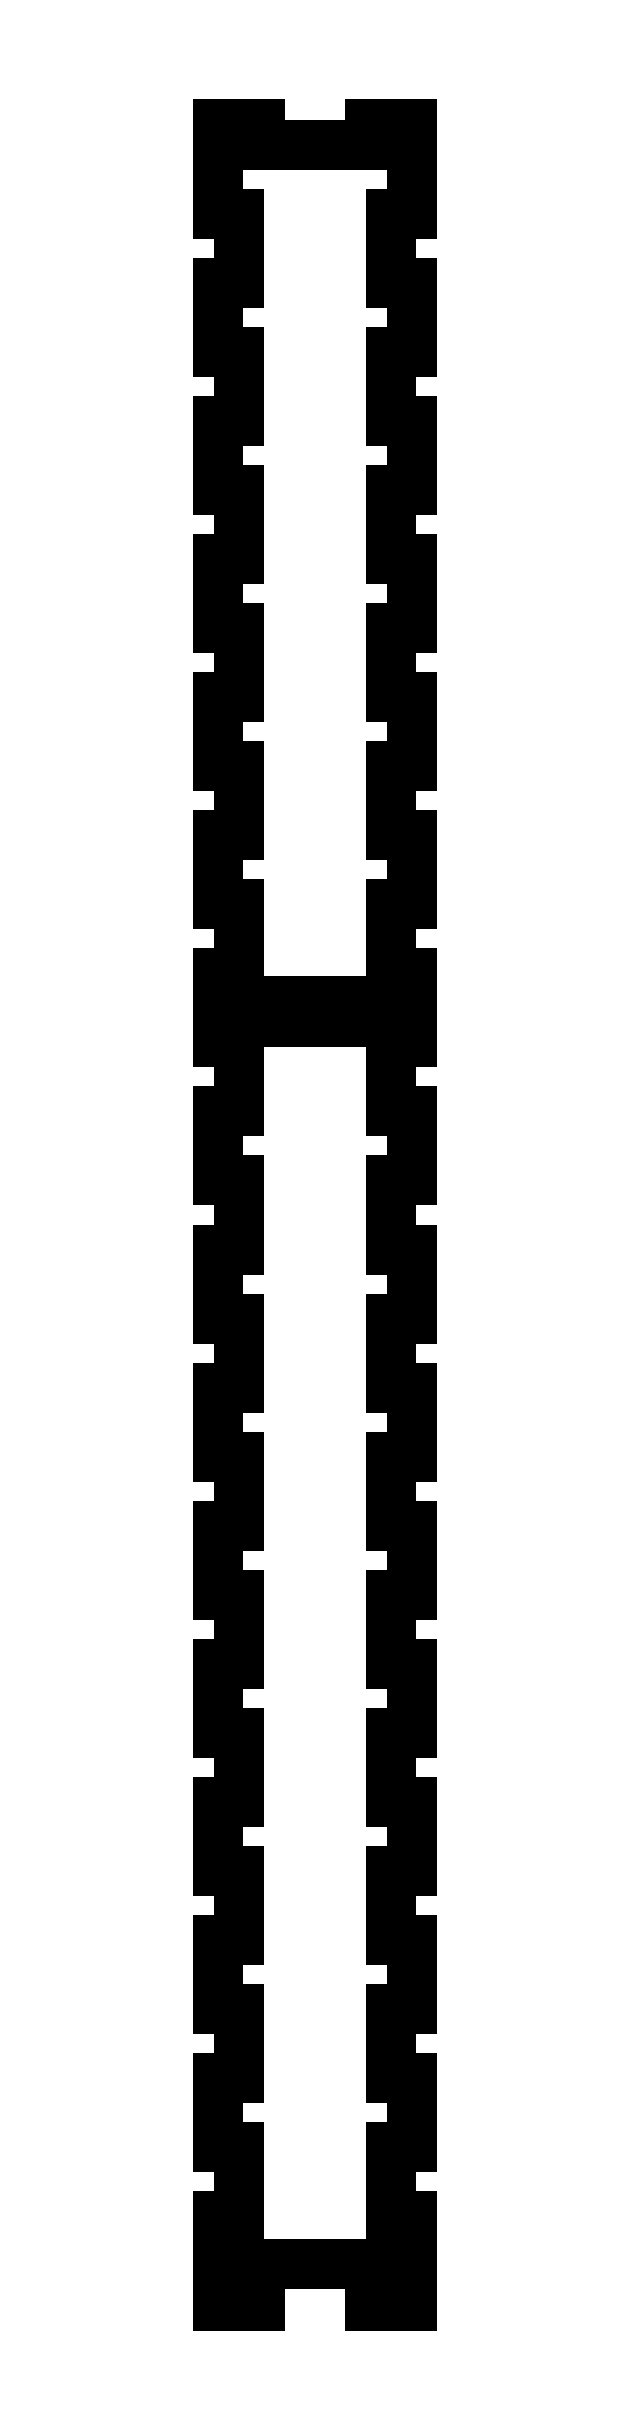
<metadata>
{"format":"dxf","ext":"dxf","renderer":"ezdxf+matplotlib","layout":"modelspace","background":"white","min_lineweight":24,"dpi":150}
</metadata>
<code>
0
SECTION
2
ENTITIES
0
LINE
8
0
10
0
11
0
20
0
21
13
0
LINE
8
0
10
0
11
3
20
13
21
13
0
LINE
8
0
10
3
11
3
20
13
21
23
0
LINE
8
0
10
3
11
0
20
23
21
23
0
LINE
8
0
10
0
11
0
20
23
21
33
0
LINE
8
0
10
0
11
3
20
33
21
33
0
LINE
8
0
10
3
11
3
20
33
21
43
0
LINE
8
0
10
3
11
0
20
43
21
43
0
LINE
8
0
10
0
11
0
20
43
21
53
0
LINE
8
0
10
0
11
3
20
53
21
53
0
LINE
8
0
10
3
11
3
20
53
21
63
0
LINE
8
0
10
3
11
0
20
63
21
63
0
LINE
8
0
10
0
11
0
20
63
21
73
0
LINE
8
0
10
0
11
3
20
73
21
73
0
LINE
8
0
10
3
11
3
20
73
21
83
0
LINE
8
0
10
3
11
0
20
83
21
83
0
LINE
8
0
10
0
11
0
20
83
21
93
0
LINE
8
0
10
0
11
3
20
93
21
93
0
LINE
8
0
10
3
11
3
20
93
21
103
0
LINE
8
0
10
3
11
0
20
103
21
103
0
LINE
8
0
10
0
11
0
20
103
21
113
0
LINE
8
0
10
0
11
3
20
113
21
113
0
LINE
8
0
10
3
11
3
20
113
21
123
0
LINE
8
0
10
3
11
0
20
123
21
123
0
LINE
8
0
10
0
11
0
20
123
21
133
0
LINE
8
0
10
0
11
3
20
133
21
133
0
LINE
8
0
10
3
11
3
20
133
21
143
0
LINE
8
0
10
3
11
0
20
143
21
143
0
LINE
8
0
10
0
11
0
20
143
21
153
0
LINE
8
0
10
0
11
3
20
153
21
153
0
LINE
8
0
10
3
11
3
20
153
21
163
0
LINE
8
0
10
3
11
0
20
163
21
163
0
LINE
8
0
10
0
11
0
20
163
21
173
0
LINE
8
0
10
0
11
3
20
173
21
173
0
LINE
8
0
10
3
11
3
20
173
21
183
0
LINE
8
0
10
3
11
0
20
183
21
183
0
LINE
8
0
10
0
11
0
20
183
21
193
0
LINE
8
0
10
0
11
3
20
193
21
193
0
LINE
8
0
10
3
11
3
20
193
21
203
0
LINE
8
0
10
3
11
0
20
203
21
203
0
LINE
8
0
10
0
11
0
20
203
21
213
0
LINE
8
0
10
0
11
3
20
213
21
213
0
LINE
8
0
10
3
11
3
20
213
21
223
0
LINE
8
0
10
3
11
0
20
223
21
223
0
LINE
8
0
10
0
11
0
20
223
21
233
0
LINE
8
0
10
0
11
3
20
233
21
233
0
LINE
8
0
10
3
11
3
20
233
21
243
0
LINE
8
0
10
3
11
0
20
243
21
243
0
LINE
8
0
10
0
11
0
20
243
21
253
0
LINE
8
0
10
0
11
3
20
253
21
253
0
LINE
8
0
10
3
11
3
20
253
21
263
0
LINE
8
0
10
3
11
0
20
263
21
263
0
LINE
8
0
10
0
11
0
20
263
21
273
0
LINE
8
0
10
0
11
3
20
273
21
273
0
LINE
8
0
10
3
11
3
20
273
21
283
0
LINE
8
0
10
3
11
0
20
283
21
283
0
LINE
8
0
10
0
11
0
20
283
21
293
0
LINE
8
0
10
0
11
3
20
293
21
293
0
LINE
8
0
10
3
11
3
20
293
21
303
0
LINE
8
0
10
3
11
0
20
303
21
303
0
LINE
8
0
10
0
11
0
20
303
21
316
0
LINE
8
0
10
0
11
6
20
316
21
316
0
LINE
8
0
10
6
11
6
20
316
21
313
0
LINE
8
0
10
6
11
22
20
313
21
313
0
LINE
8
0
10
22
11
22
20
313
21
316
0
LINE
8
0
10
22
11
28
20
316
21
316
0
LINE
8
0
10
28
11
28
20
316
21
303
0
LINE
8
0
10
28
11
25
20
303
21
303
0
LINE
8
0
10
25
11
25
20
303
21
293
0
LINE
8
0
10
25
11
28
20
293
21
293
0
LINE
8
0
10
28
11
28
20
293
21
283
0
LINE
8
0
10
28
11
25
20
283
21
283
0
LINE
8
0
10
25
11
25
20
283
21
273
0
LINE
8
0
10
25
11
28
20
273
21
273
0
LINE
8
0
10
28
11
28
20
273
21
263
0
LINE
8
0
10
28
11
25
20
263
21
263
0
LINE
8
0
10
25
11
25
20
263
21
253
0
LINE
8
0
10
25
11
28
20
253
21
253
0
LINE
8
0
10
28
11
28
20
253
21
243
0
LINE
8
0
10
28
11
25
20
243
21
243
0
LINE
8
0
10
25
11
25
20
243
21
233
0
LINE
8
0
10
25
11
28
20
233
21
233
0
LINE
8
0
10
28
11
28
20
233
21
223
0
LINE
8
0
10
28
11
25
20
223
21
223
0
LINE
8
0
10
25
11
25
20
223
21
213
0
LINE
8
0
10
25
11
28
20
213
21
213
0
LINE
8
0
10
28
11
28
20
213
21
203
0
LINE
8
0
10
28
11
25
20
203
21
203
0
LINE
8
0
10
25
11
25
20
203
21
193
0
LINE
8
0
10
25
11
28
20
193
21
193
0
LINE
8
0
10
28
11
28
20
193
21
183
0
LINE
8
0
10
28
11
25
20
183
21
183
0
LINE
8
0
10
25
11
25
20
183
21
173
0
LINE
8
0
10
25
11
28
20
173
21
173
0
LINE
8
0
10
28
11
28
20
173
21
163
0
LINE
8
0
10
28
11
25
20
163
21
163
0
LINE
8
0
10
25
11
25
20
163
21
153
0
LINE
8
0
10
25
11
28
20
153
21
153
0
LINE
8
0
10
28
11
28
20
153
21
143
0
LINE
8
0
10
28
11
25
20
143
21
143
0
LINE
8
0
10
25
11
25
20
143
21
133
0
LINE
8
0
10
25
11
28
20
133
21
133
0
LINE
8
0
10
28
11
28
20
133
21
123
0
LINE
8
0
10
28
11
25
20
123
21
123
0
LINE
8
0
10
25
11
25
20
123
21
113
0
LINE
8
0
10
25
11
28
20
113
21
113
0
LINE
8
0
10
28
11
28
20
113
21
103
0
LINE
8
0
10
28
11
25
20
103
21
103
0
LINE
8
0
10
25
11
25
20
103
21
93
0
LINE
8
0
10
25
11
28
20
93
21
93
0
LINE
8
0
10
28
11
28
20
93
21
83
0
LINE
8
0
10
28
11
25
20
83
21
83
0
LINE
8
0
10
25
11
25
20
83
21
73
0
LINE
8
0
10
25
11
28
20
73
21
73
0
LINE
8
0
10
28
11
28
20
73
21
63
0
LINE
8
0
10
28
11
25
20
63
21
63
0
LINE
8
0
10
25
11
25
20
63
21
53
0
LINE
8
0
10
25
11
28
20
53
21
53
0
LINE
8
0
10
28
11
28
20
53
21
43
0
LINE
8
0
10
28
11
25
20
43
21
43
0
LINE
8
0
10
25
11
25
20
43
21
33
0
LINE
8
0
10
25
11
28
20
33
21
33
0
LINE
8
0
10
28
11
28
20
33
21
23
0
LINE
8
0
10
28
11
25
20
23
21
23
0
LINE
8
0
10
25
11
25
20
23
21
13
0
LINE
8
0
10
25
11
28
20
13
21
13
0
LINE
8
0
10
28
11
28
20
13
21
0
0
LINE
8
0
10
28
11
22
20
0
21
0
0
LINE
8
0
10
22
11
22
20
0
21
6
0
LINE
8
0
10
22
11
6
20
6
21
6
0
LINE
8
0
10
6
11
6
20
6
21
0
0
LINE
8
0
10
6
11
0
20
0
21
0
0
LINE
8
0
10
6
11
6
20
186
21
189
0
LINE
8
0
10
6
11
22
20
189
21
189
0
LINE
8
0
10
22
11
22
20
189
21
186
0
LINE
8
0
10
22
11
6
20
186
21
186
0
ENDSEC
0
EOF

</code>
